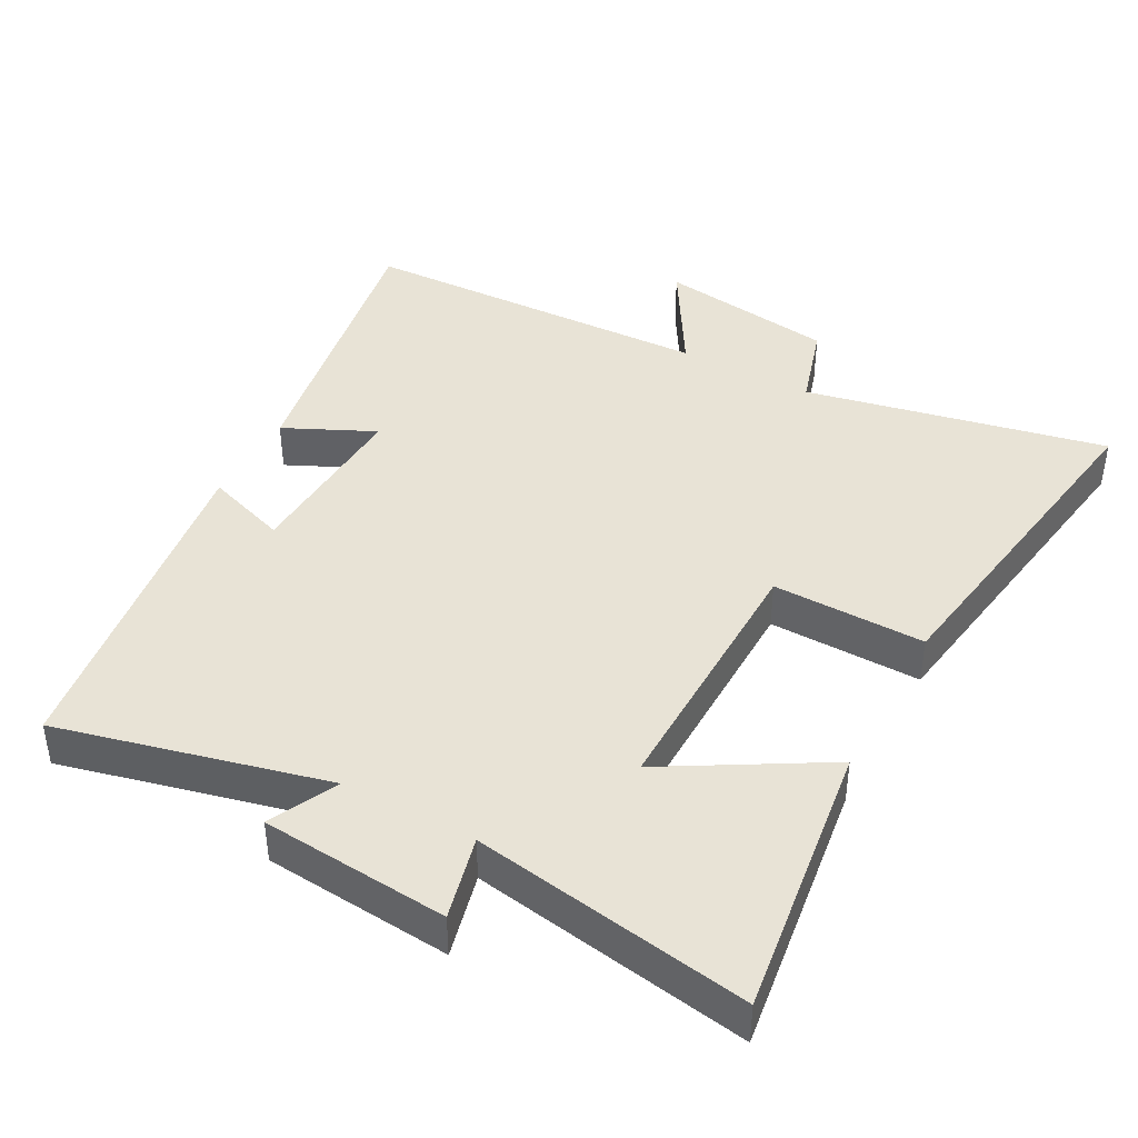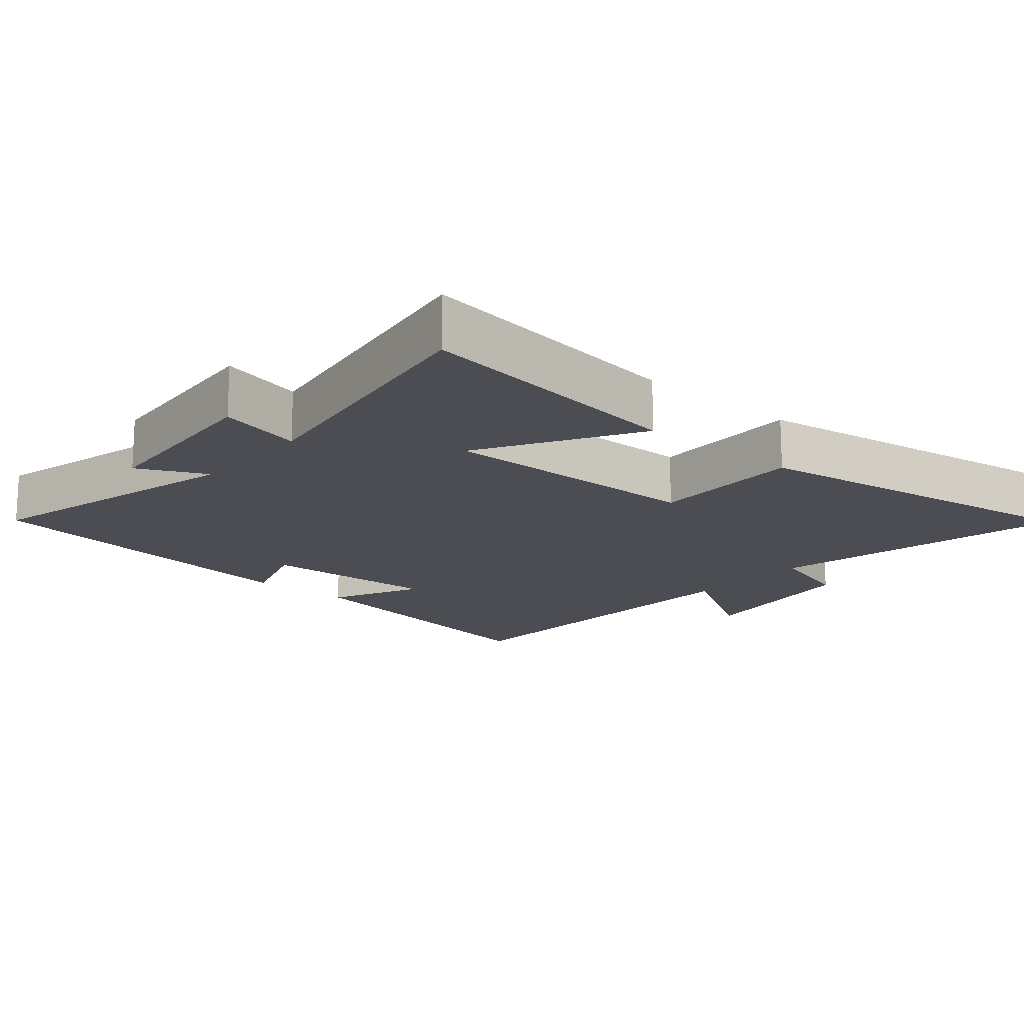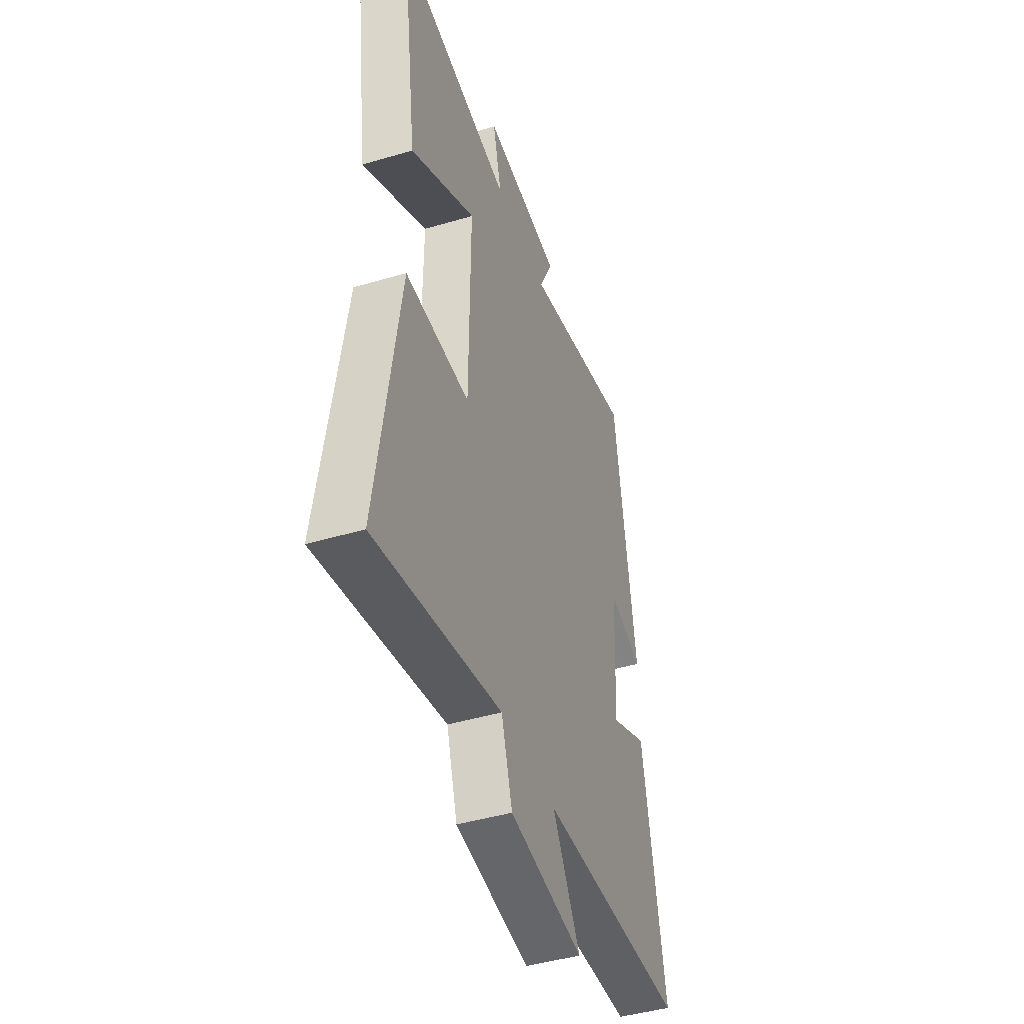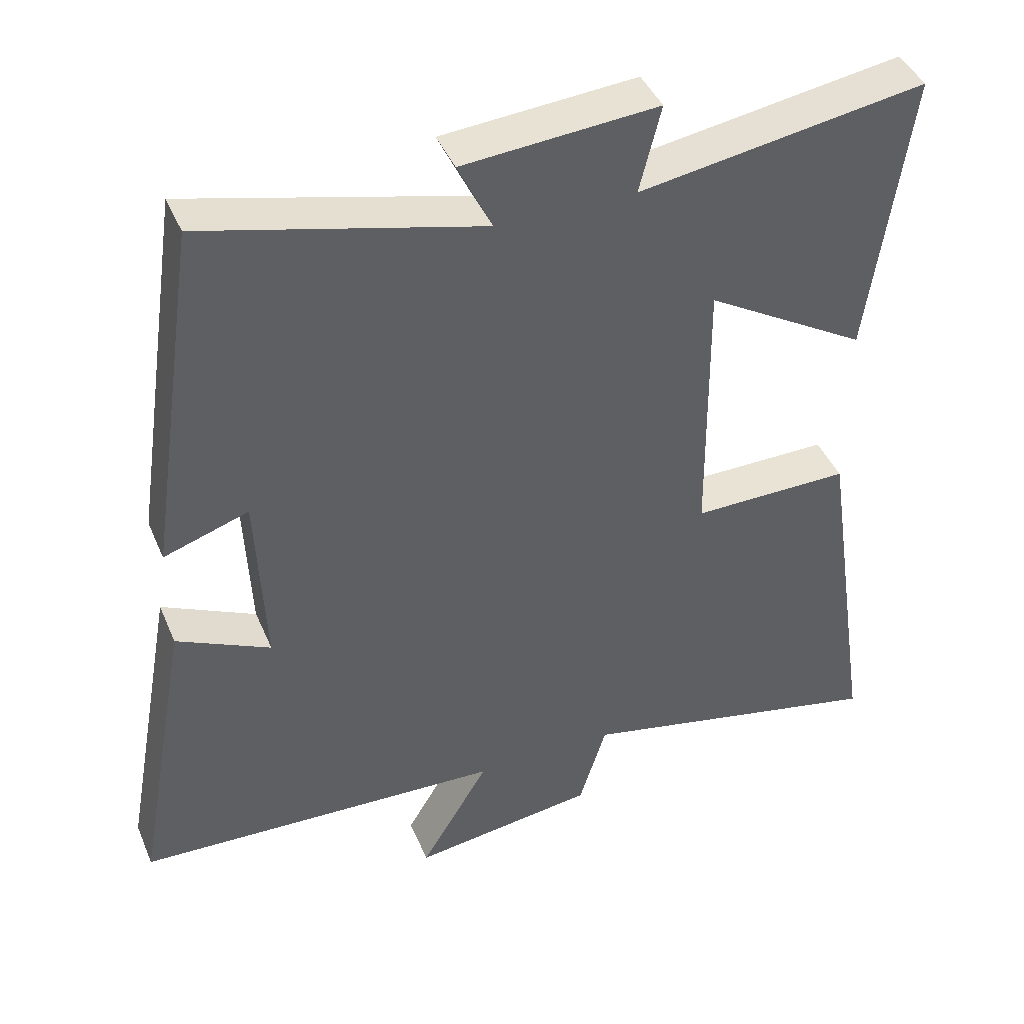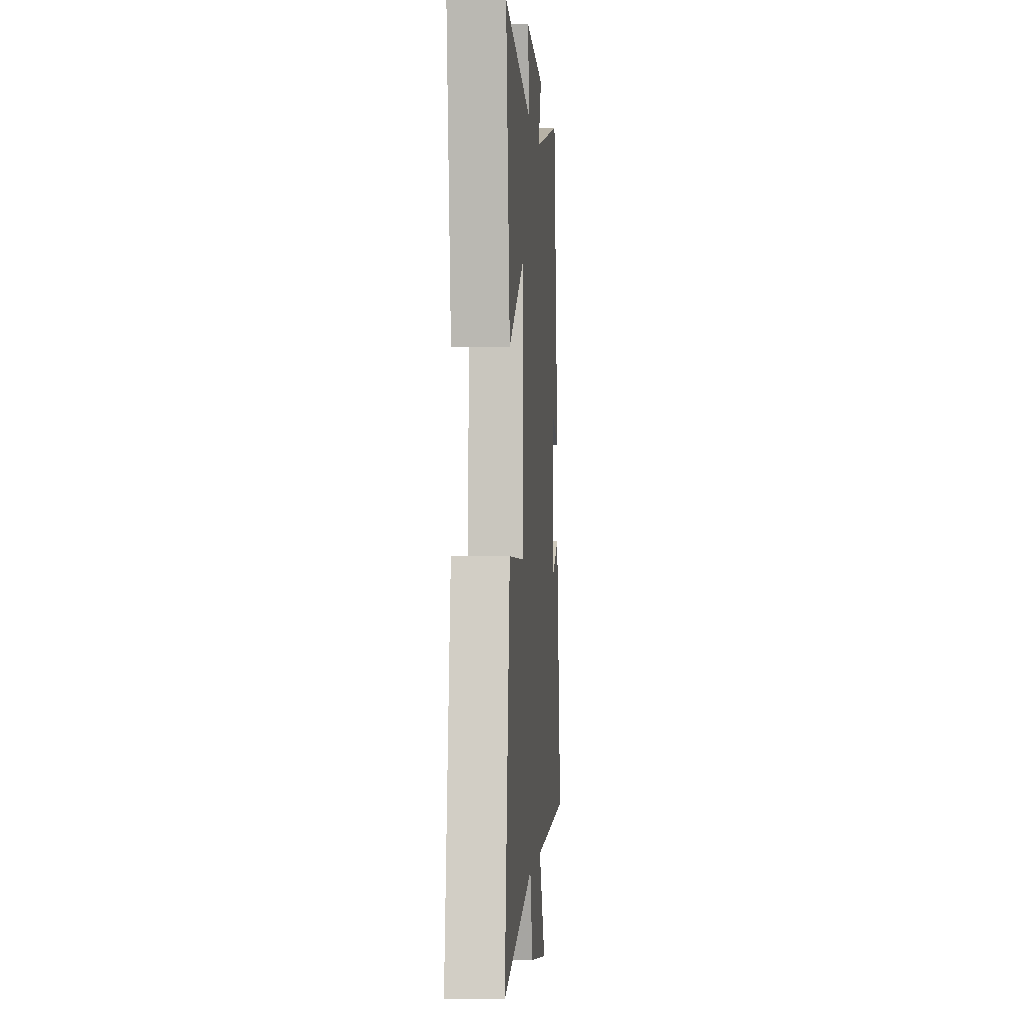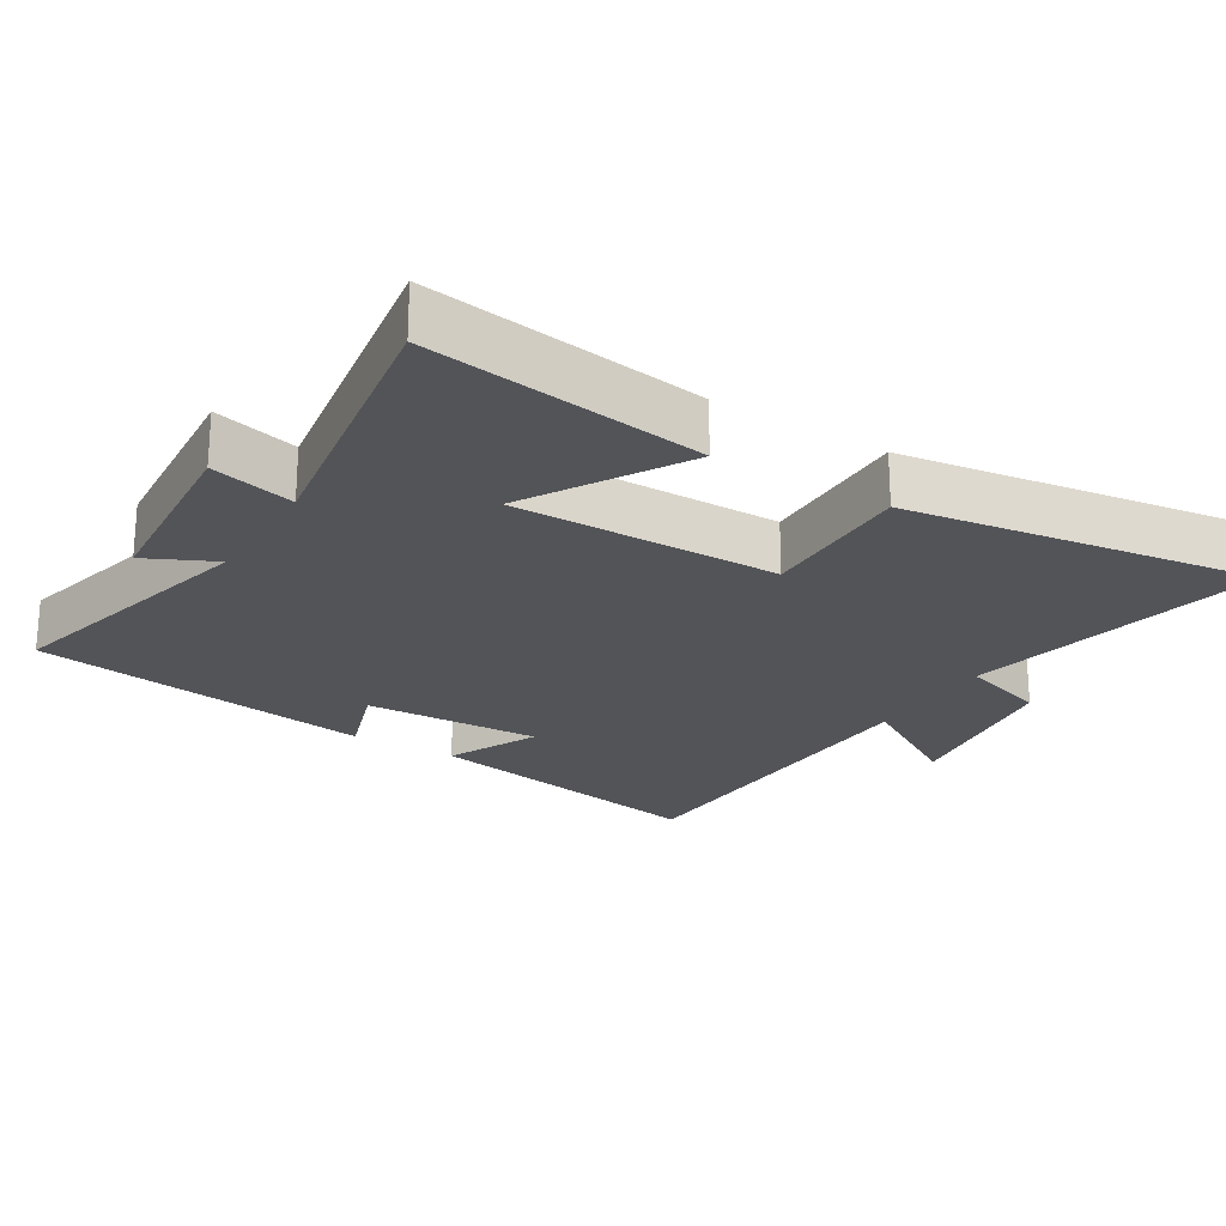
<metadata>
{"format":"obj","ext":"obj","renderer":"f3d","projection":"perspective","resolution":1024,"background":"white","views":[{"elev":41.9,"azim":28.6,"up":"+Y"},{"elev":-16.3,"azim":49.5,"up":"+Y"},{"elev":-44.5,"azim":109.0,"up":"+Z"},{"elev":42.4,"azim":-21.8,"up":"+Z"},{"elev":-1.4,"azim":94.3,"up":"+Z"},{"elev":-23.0,"azim":58.4,"up":"+Y"}]}
</metadata>
<code>
v 0.576 0.07 -0.592
v 0.139 0.07 -0.5
v 0.101 0.07 -0.624
v -0.157 0.07 -0.66
v -0.061 0.07 -0.5
v -0.577 0.07 -0.48
v -0.5 0.07 -0.054
v -0.369 0.07 -0.116
v -0.381 0.07 0.14
v -0.5 0.07 0.1
v -0.427 0.07 0.596
v -0.039 0.07 0.5
v -0.087 0.07 0.599
v 0.185 0.07 0.621
v 0.155 0.07 0.5
v 0.556 0.07 0.565
v 0.5 0.07 0.164
v 0.274 0.07 0.297
v 0.278 0.07 -0.087
v 0.5 0.07 -0.084
v 0.576 0 -0.592
v 0.139 0 -0.5
v 0.101 0 -0.624
v -0.157 0 -0.66
v -0.061 0 -0.5
v -0.577 0 -0.48
v -0.5 0 -0.054
v -0.369 0 -0.116
v -0.381 0 0.14
v -0.5 0 0.1
v -0.427 0 0.596
v -0.039 0 0.5
v -0.087 0 0.599
v 0.185 0 0.621
v 0.155 0 0.5
v 0.556 0 0.565
v 0.5 0 0.164
v 0.274 0 0.297
v 0.278 0 -0.087
v 0.5 0 -0.084
f 19 20 1 2
f 18 19 2
f 15 16 17 18
f 15 18 2 3
f 12 13 14 15
f 12 15 3
f 9 10 11 12
f 8 9 12 3
f 5 6 7 8
f 5 8 3
f 3 4 5
f 22 21 40 39
f 22 39 38
f 38 37 36 35
f 23 22 38 35
f 35 34 33 32
f 23 35 32
f 32 31 30 29
f 23 32 29 28
f 28 27 26 25
f 23 28 25
f 25 24 23
f 1 21 22 2
f 2 22 23 3
f 3 23 24 4
f 4 24 25 5
f 5 25 26 6
f 6 26 27 7
f 7 27 28 8
f 8 28 29 9
f 9 29 30 10
f 10 30 31 11
f 11 31 32 12
f 12 32 33 13
f 13 33 34 14
f 14 34 35 15
f 15 35 36 16
f 16 36 37 17
f 17 37 38 18
f 18 38 39 19
f 19 39 40 20
f 20 40 21 1

</code>
